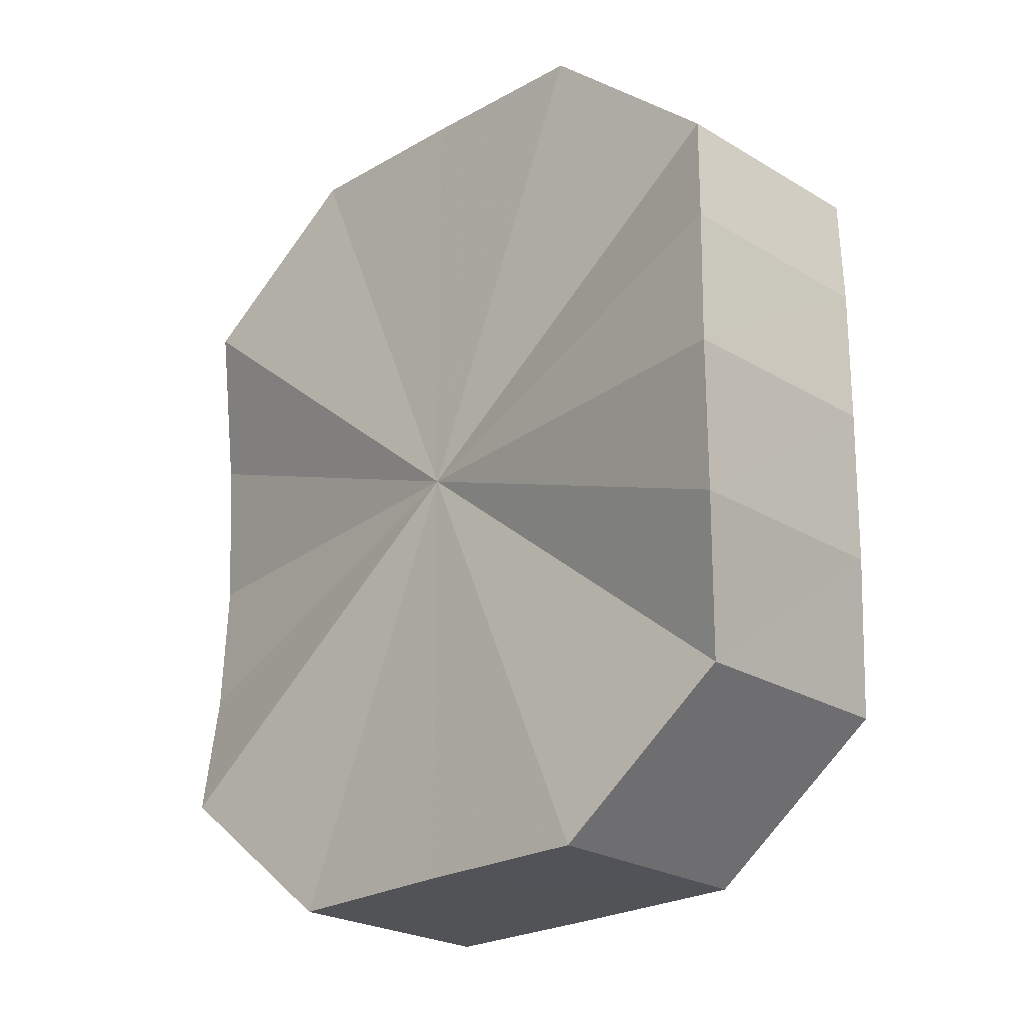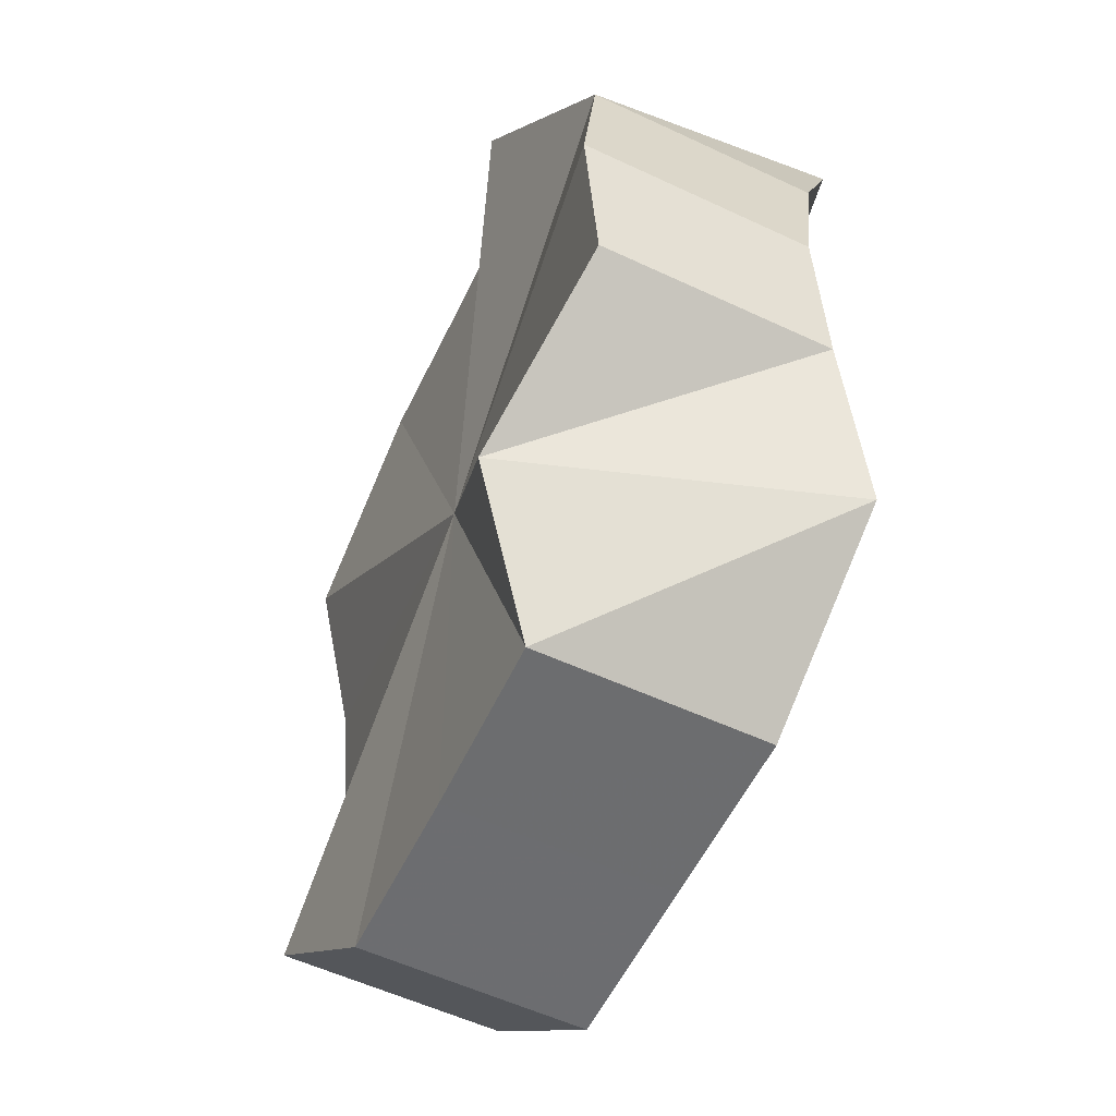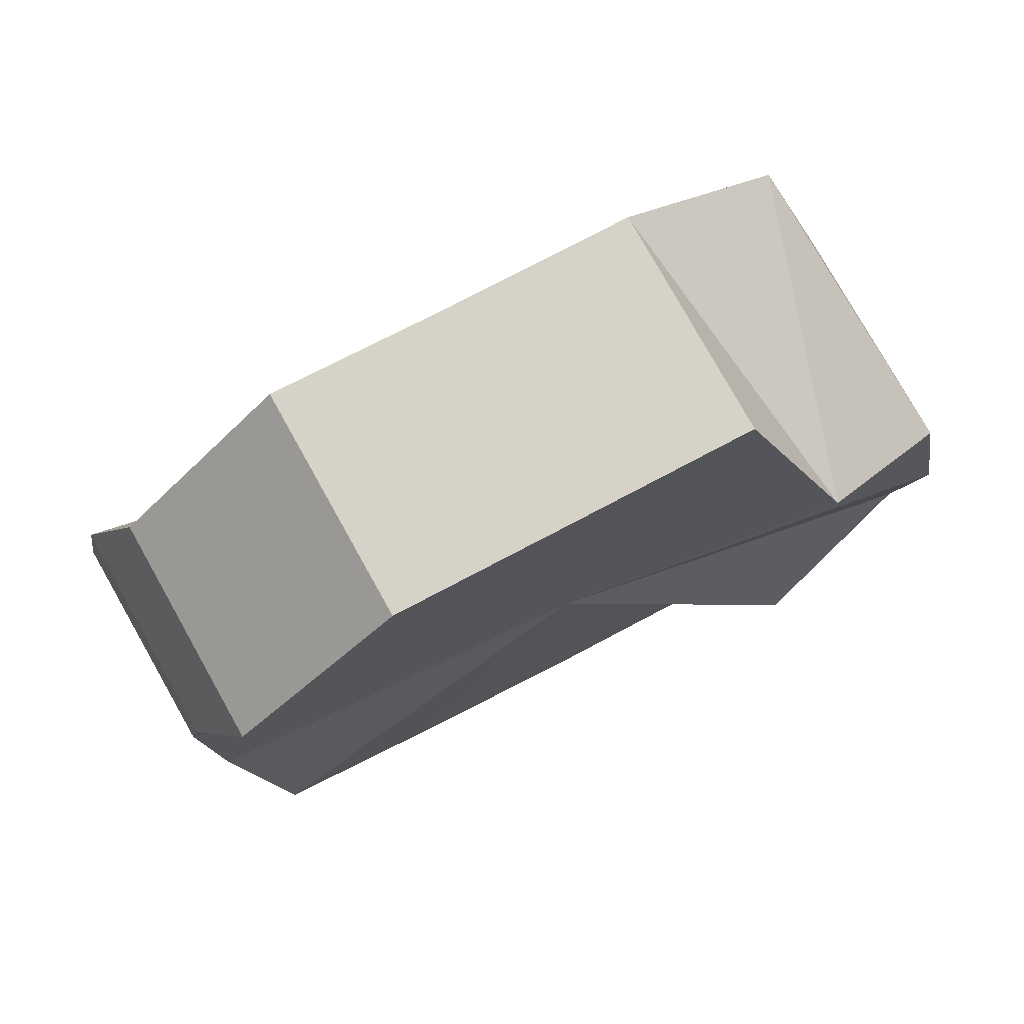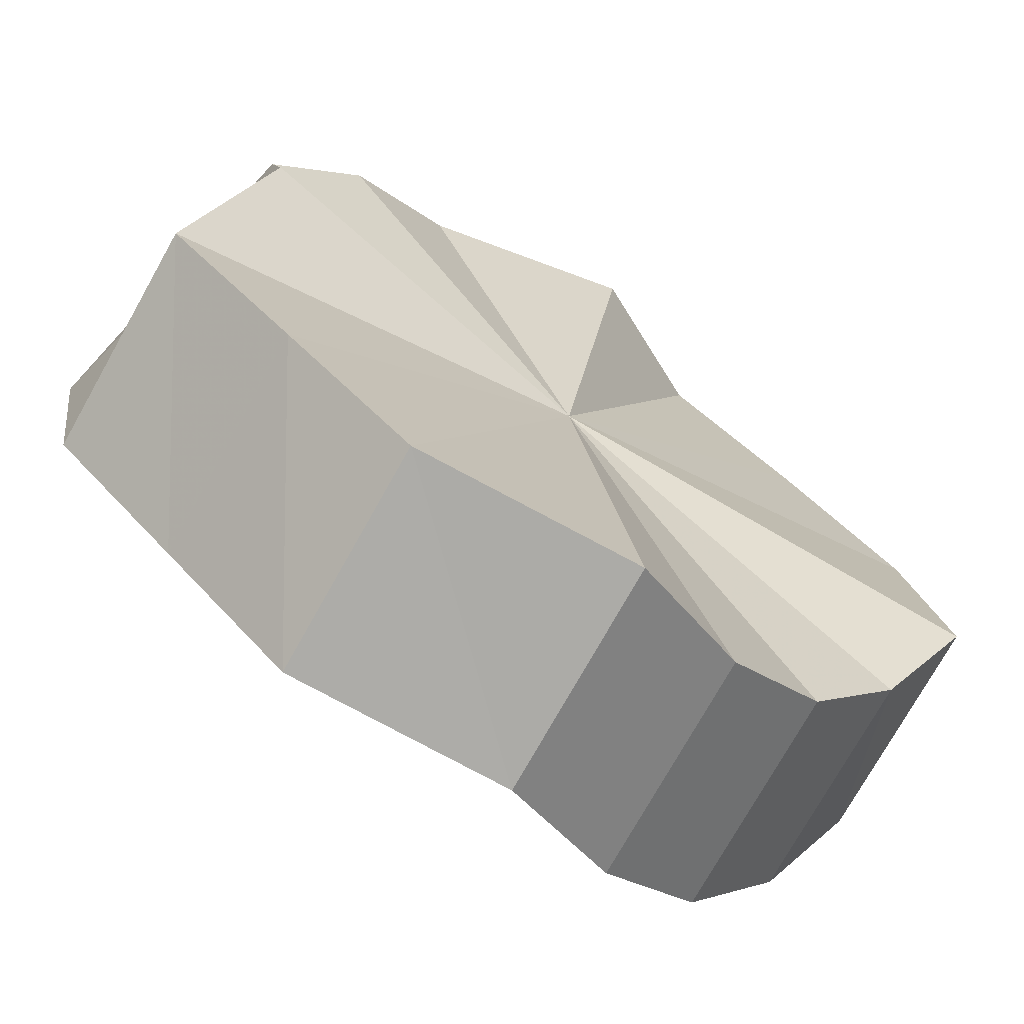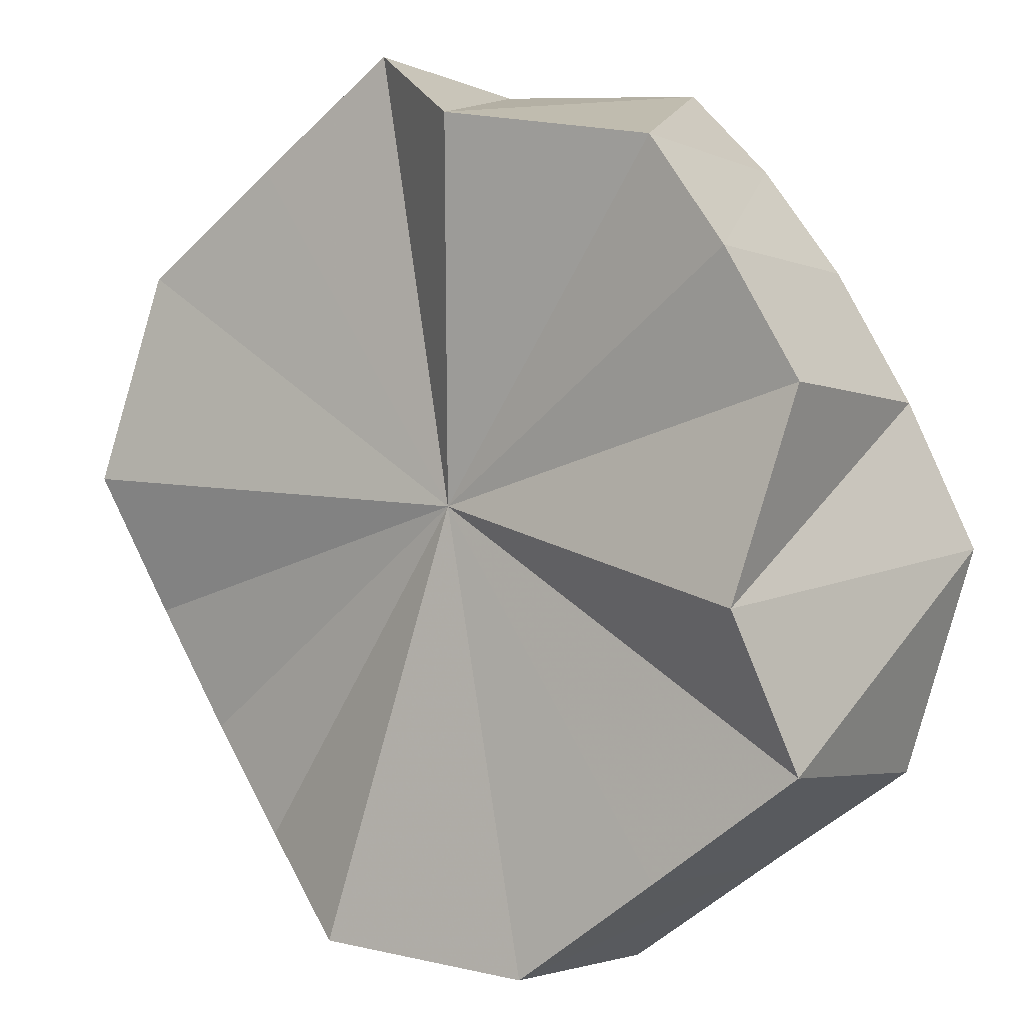
<metadata>
{"format":"obj","ext":"obj","renderer":"f3d","projection":"perspective","resolution":1024,"background":"white","views":[{"elev":-22.6,"azim":-174.6,"up":"+Y"},{"elev":-53.9,"azim":25.4,"up":"+Y"},{"elev":77.9,"azim":-67.3,"up":"+Y"},{"elev":-10.1,"azim":-143.1,"up":"+Z"},{"elev":67.6,"azim":-27.0,"up":"+Z"}]}
</metadata>
<code>
o 18569
v 2167 1869 7.436
v 2167 1869 7.434
v 2167 1869 7.423
v 2167 1869 7.429
v 2167 1869 7.421
v 2167 1869 7.434
v 2167 1869 7.421
v 2167 1869 7.422
v 2167 1869 7.416
v 2167 1869 7.429
v 2167 1869 7.416
v 2167 1869 7.414
v 2167 1869 7.409
v 2167 1869 7.422
v 2167 1869 7.409
v 2167 1869 7.406
v 2167 1869 7.401
v 2167 1869 7.414
v 2167 1869 7.401
v 2167 1869 7.398
v 2167 1869 7.393
v 2167 1869 7.406
v 2167 1869 7.393
v 2167 1869 7.394
v 2167 1869 7.386
v 2167 1869 7.398
v 2167 1869 7.386
v 2167 1869 7.392
v 2167 1869 7.381
v 2167 1869 7.394
v 2167 1869 7.381
v 2167 1869 7.379
v 2167 1869 7.423
v 2167 1869 7.434
v 2167 1869 7.421
v 2167 1869 7.429
v 2167 1869 7.416
v 2167 1869 7.421
v 2167 1869 7.436
v 2167 1869 7.416
v 2167 1869 7.434
v 2167 1869 7.422
v 2167 1869 7.409
v 2167 1869 7.409
v 2167 1869 7.429
v 2167 1869 7.401
v 2167 1869 7.422
v 2167 1869 7.414
v 2167 1869 7.401
v 2167 1869 7.393
v 2167 1869 7.414
v 2167 1869 7.386
v 2167 1869 7.406
v 2167 1869 7.406
v 2167 1869 7.393
v 2167 1869 7.381
v 2167 1869 7.398
v 2167 1869 7.379
v 2167 1869 7.394
v 2167 1869 7.398
v 2167 1869 7.386
v 2167 1869 7.381
v 2167 1869 7.392
v 2167 1869 7.394
v 2167 1869 7.414
v 2167 1869 7.434
v 2167 1869 7.436
v 2167 1869 7.429
v 2167 1869 7.434
v 2167 1869 7.422
v 2167 1869 7.429
v 2167 1869 7.414
v 2167 1869 7.422
v 2167 1869 7.406
v 2167 1869 7.414
v 2167 1869 7.398
v 2167 1869 7.406
v 2167 1869 7.394
v 2167 1869 7.398
v 2167 1869 7.392
v 2167 1869 7.394
v 2167 1869 7.401
v 2167 1869 7.423
v 2167 1869 7.421
v 2167 1869 7.421
v 2167 1869 7.416
v 2167 1869 7.416
v 2167 1869 7.409
v 2167 1869 7.409
v 2167 1869 7.401
v 2167 1869 7.401
v 2167 1869 7.393
v 2167 1869 7.393
v 2167 1869 7.386
v 2167 1869 7.386
v 2167 1869 7.381
v 2167 1869 7.381
v 2167 1869 7.379
f 1 2 3
f 2 4 5
f 6 1 7
f 4 8 9
f 10 6 11
f 8 12 13
f 14 10 15
f 12 16 17
f 18 14 19
f 16 20 21
f 22 18 23
f 20 24 25
f 26 22 27
f 24 28 29
f 30 26 31
f 28 30 32
f 33 34 35
f 35 36 37
f 38 39 33
f 40 41 38
f 37 42 43
f 44 45 40
f 46 47 44
f 43 48 49
f 50 51 46
f 52 53 50
f 49 54 55
f 56 57 52
f 58 59 56
f 55 60 61
f 62 63 58
f 61 64 62
f 65 66 67
f 65 68 66
f 65 67 69
f 65 70 68
f 65 69 71
f 65 72 70
f 65 71 73
f 65 74 72
f 65 73 75
f 65 76 74
f 65 75 77
f 65 78 76
f 65 77 79
f 65 80 78
f 65 79 81
f 65 81 80
f 82 83 84
f 82 85 83
f 82 84 86
f 82 87 85
f 82 86 88
f 82 89 87
f 82 88 90
f 82 91 89
f 82 90 92
f 82 93 91
f 82 92 94
f 82 95 93
f 82 94 96
f 82 97 95
f 82 96 98
f 82 98 97

</code>
